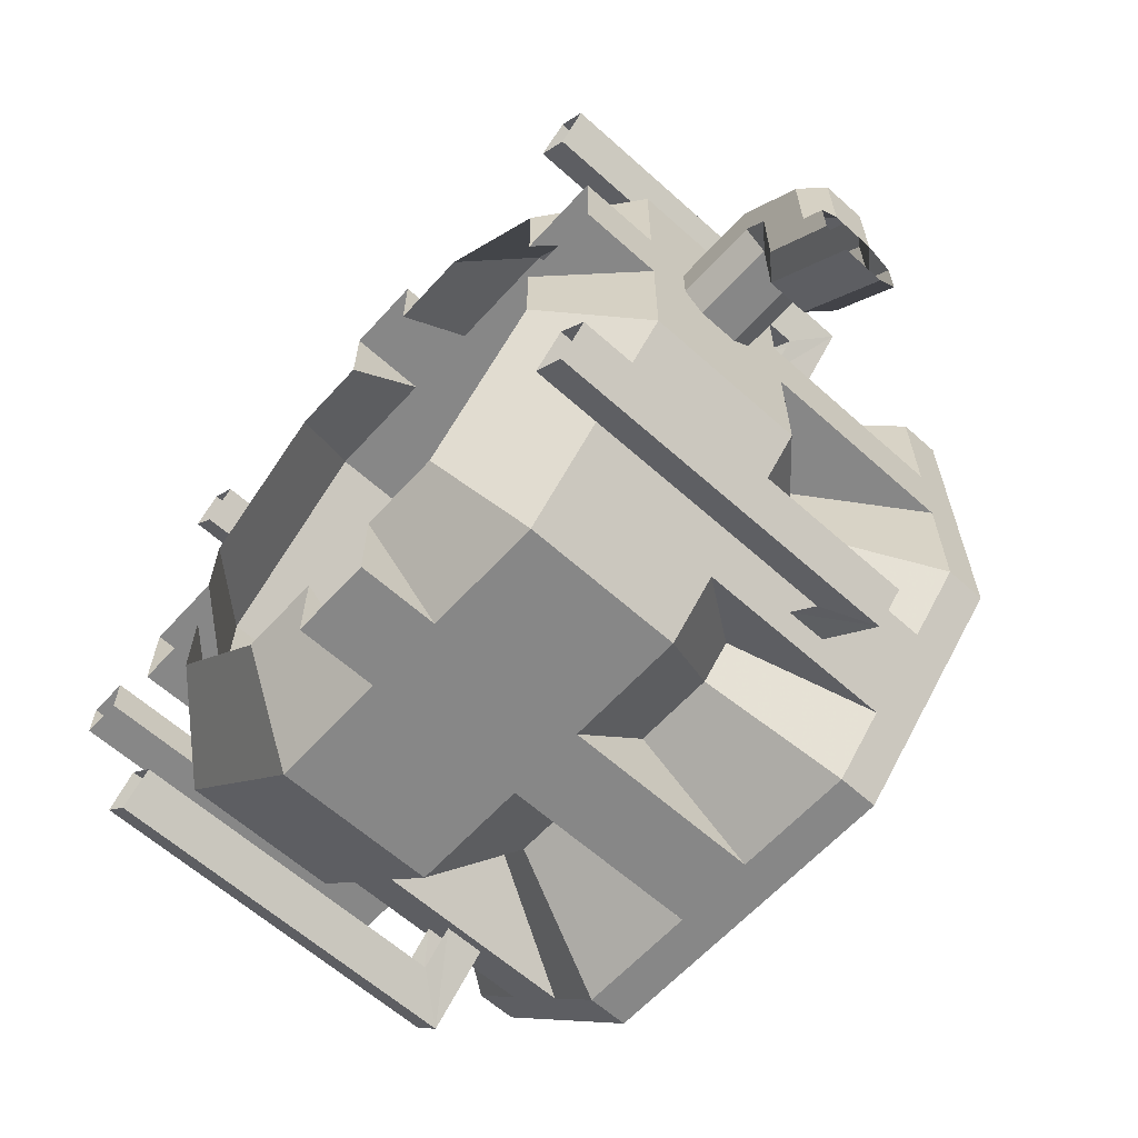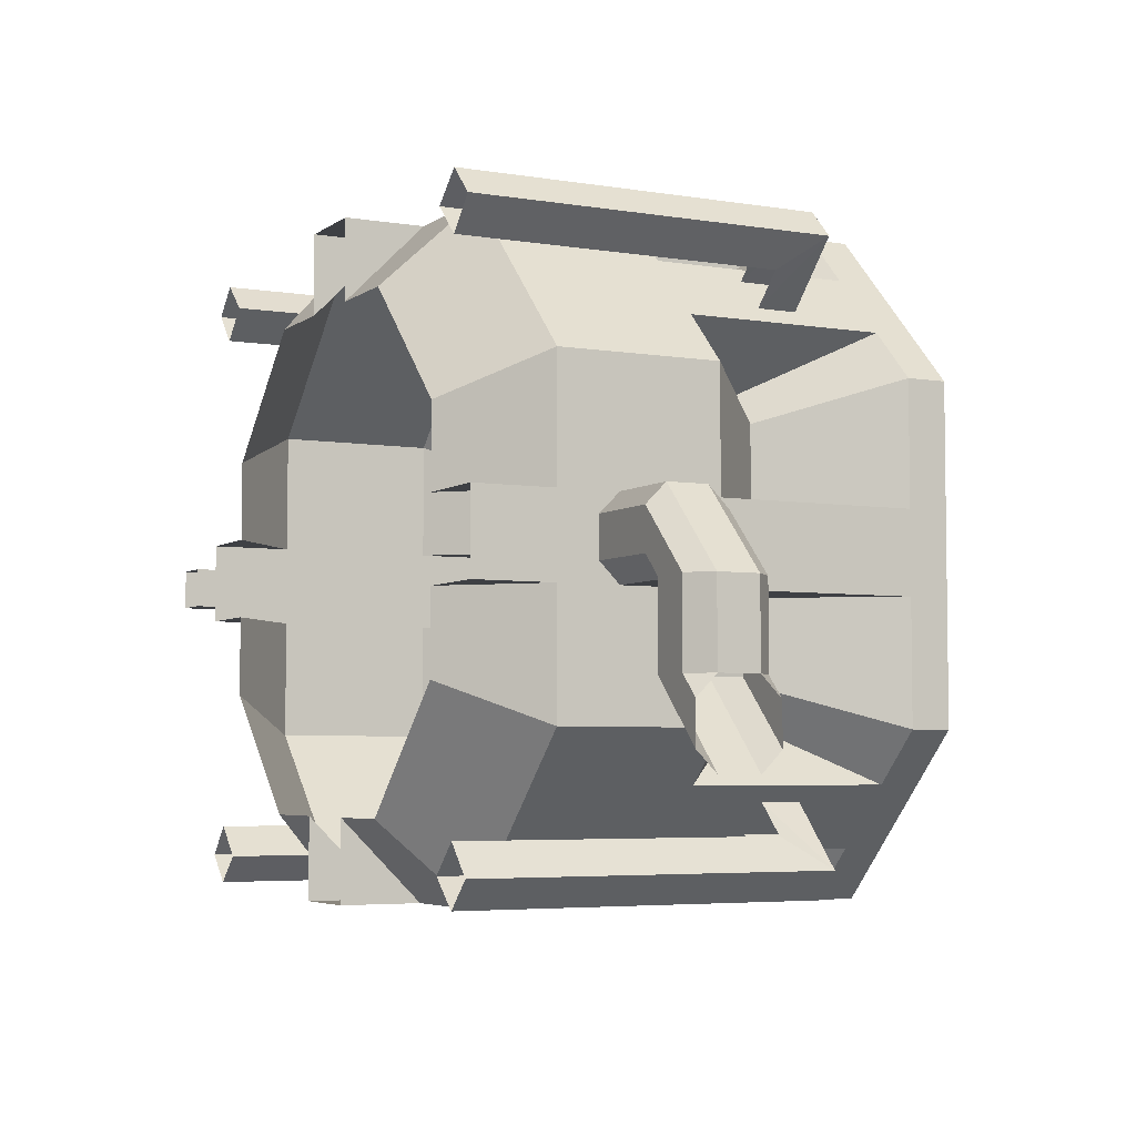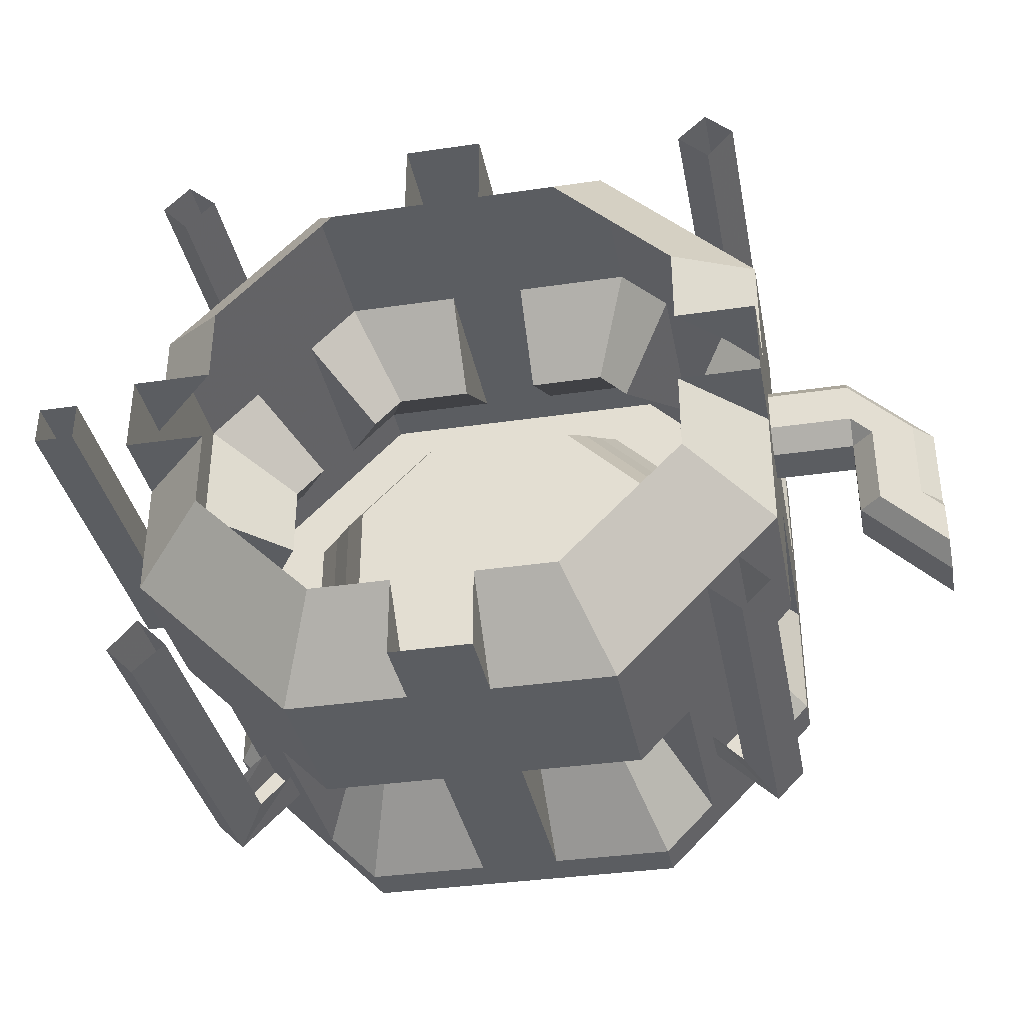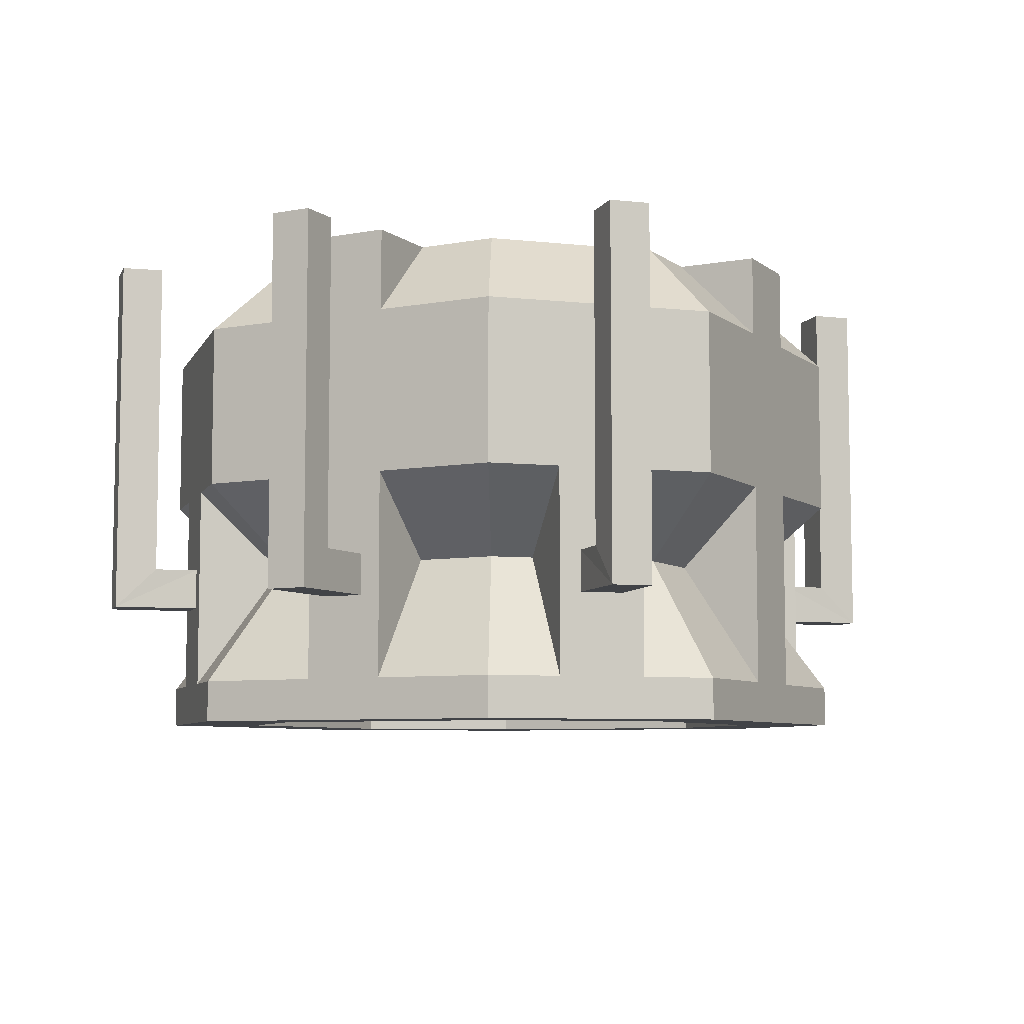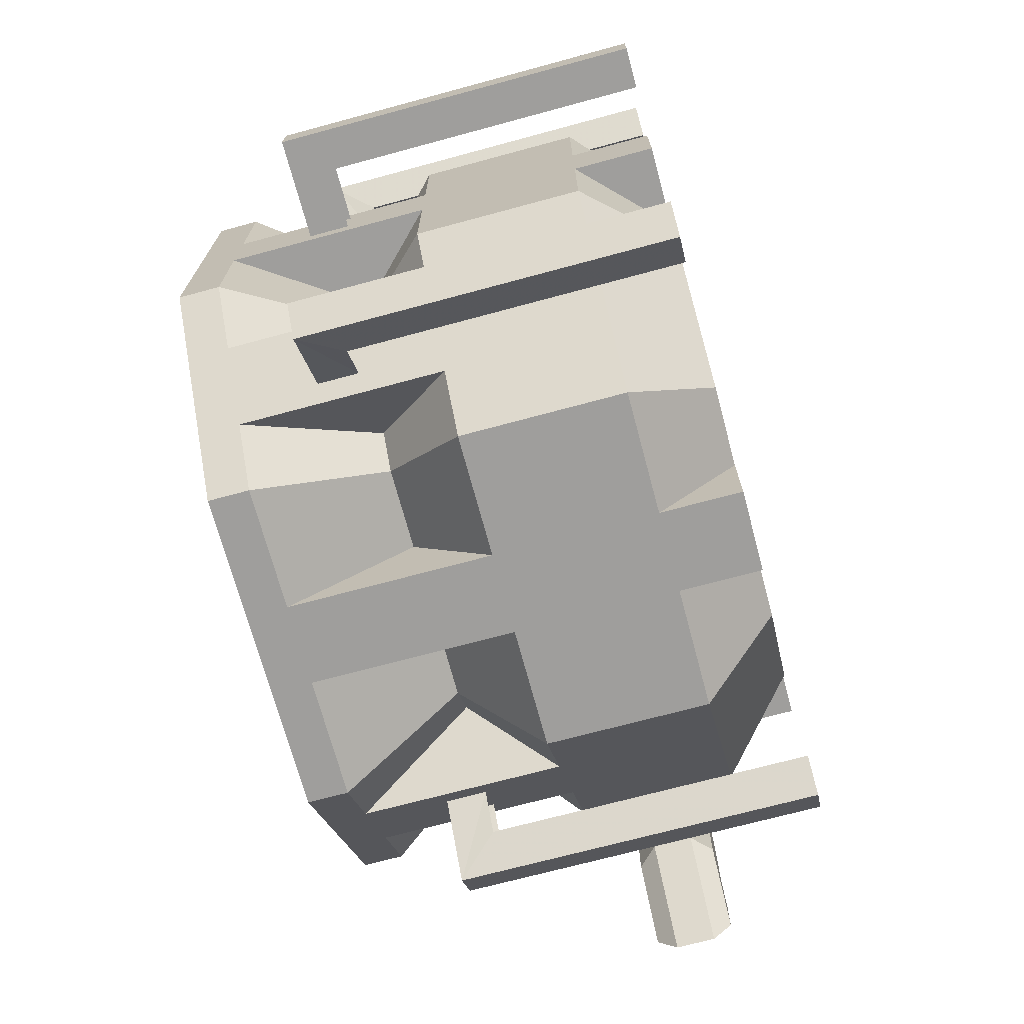
<metadata>
{"format":"obj","ext":"obj","renderer":"f3d","projection":"perspective","resolution":1024,"background":"white","views":[{"elev":-62.5,"azim":-132.2,"up":"+Z"},{"elev":-4.8,"azim":-117.3,"up":"+Z"},{"elev":-36.0,"azim":-169.1,"up":"+Z"},{"elev":-7.0,"azim":117.9,"up":"+Y"},{"elev":-71.0,"azim":105.1,"up":"+Z"}]}
</metadata>
<code>
v -1.25 -0.5625 -0.125
v -1.25 -0.4375 -0.125
v -1 -0.4375 -0.125
v -1 -0.5625 -0.125
v -1.25 -0.625 -0.0625
v -1.312 -0.625 -0.125
v -1.312 -0.625 -0.375
v -1.25 -0.5625 -0.375
v -1.25 -0.4375 -0.375
v -1.312 -0.375 -0.125
v -1.25 -0.375 -0.0625
v -1 -0.375 -0.0625
v -1.25 -0.375 0.0625
v -1 -0.375 0.0625
v -1.25 -0.4375 0.125
v -1 -0.4375 0.125
v -1.25 -0.5625 0.125
v -1 -0.5625 0.125
v -1.25 -0.625 0.0625
v -1 -0.625 0.0625
v -1 -0.625 -0.0625
v -0.5 -0.3125 1
v -1 -0.3125 0.5
v -1 -0.6875 0.5
v -0.5 -0.6875 1
v 0.5 -0.3125 1
v 0.125 -0.25 1
v -0.125 -0.25 1
v -0.5 -0.25 1
v -1 -0.25 0.5
v -1 -0.25 0.125
v -1 -0.3125 -0.5
v -1 -0.6875 -0.5
v -1 -0.75 -0.125
v -1 -0.75 0.125
v -1 -0.75 0.5
v -0.8438 -0.75 0.6562
v -0.6562 -0.75 0.8438
v -0.5 -0.75 1
v -0.125 -0.75 1
v 0.5 -0.6875 1
v 1 -0.3125 0.5
v 1 -0.25 0.5
v 0.5 -0.25 1
v 0.375 0 0.75
v 0.125 0 0.75
v 0.125 0 1
v -0.125 0 1
v -0.125 0 0.75
v -0.375 0 0.75
v -0.75 0 0.375
v -0.75 0 0.125
v -1 0 0.125
v -1 -0.25 -0.125
v -1 -0.25 -0.5
v -0.5 -0.3125 -1
v -0.5 -0.6875 -1
v -0.6562 -0.75 -0.8438
v -0.8438 -0.75 -0.6562
v -1 -0.75 -0.5
v -0.75 -1 -0.375
v -0.75 -1 -0.125
v -1 -1 -0.125
v -1 -1 0.125
v -0.75 -1 0.125
v -0.75 -1 0.375
v -0.6562 -1 0.4688
v -0.8438 -1 0.6562
v -0.6562 -1 0.8438
v -0.4688 -1 0.6562
v -0.375 -1 0.75
v -0.125 -1 0.75
v -0.125 -1 1
v 0.125 -0.75 1
v 0.5 -0.75 1
v 0.6562 -0.75 0.8438
v 1 -0.6875 0.5
v 1 -0.3125 -0.5
v 1 -0.25 -0.125
v 1 -0.25 0.125
v 0.75 0 0.125
v 0.75 0 0.375
v 0.5 -0.3125 -1
v 0.5 -0.6875 -1
v 0.125 -0.75 -1
v -0.125 -0.75 -1
v -0.5 -0.75 -1
v -0.375 -1 -0.75
v -0.4688 -1 -0.6562
v -0.6562 -1 -0.8438
v -0.8438 -1 -0.6562
v -0.6562 -1 -0.4688
v -0.8438 -1.375 -0.6562
v -1 -1.375 -0.5
v -1 -1.375 -0.125
v -1 -1.375 0.125
v -1 -1.375 0.5
v -0.8438 -1.375 0.6562
v -0.6562 -1.375 0.8438
v -0.5 -1.375 1
v -0.125 -1.375 1
v 0.125 -1 1
v 0.125 -1 0.75
v 0.375 -1 0.75
v 0.4688 -1 0.6562
v 0.6562 -1 0.8438
v 0.8438 -0.75 0.6562
v 1 -0.75 0.5
v 1 -0.75 0.125
v 1 -0.6875 -0.5
v 0.5 -0.25 -1
v 1 -0.25 -0.5
v 0.75 0 -0.375
v 0.75 0 -0.125
v 1 0 -0.125
v 1 0 0.125
v 0.8438 -0.75 -0.6562
v 0.6562 -0.75 -0.8438
v 0.5 -0.75 -1
v 0.375 -1 -0.75
v 0.125 -1 -0.75
v 0.125 -1 -1
v -0.125 -1 -1
v -0.125 -1 -0.75
v -0.125 -1.375 -1
v -0.5 -1.375 -1
v -0.6562 -1.375 -0.8438
v -0.75 0 -0.375
v -0.375 0 -0.75
v -0.5 -0.25 -1
v -0.75 0 -0.125
v -1 0 -0.125
v 0.375 0 -0.75
v 0.125 0 -0.75
v 0.125 -0.25 -1
v 0.125 0 -1
v -0.125 0 -1
v -0.125 -0.25 -1
v -0.125 0 -0.75
v -0.375 -1.5 0.75
v -0.75 -1.5 0.375
v -0.75 -1.375 0.375
v -0.375 -1.375 0.75
v 0.375 -1.5 0.75
v 0.5 -1.5 1
v -0.5 -1.5 1
v -1 -1.5 0.5
v -0.75 -1.5 -0.375
v -0.75 -1.375 -0.375
v -0.6641 -1.25 -0.3359
v -0.6641 -1.25 0.3359
v -0.3359 -1.25 0.6641
v 0.375 -1.375 0.75
v 0.75 -1.5 0.375
v 1 -1.5 0.5
v 0.8438 -1.375 0.6562
v 0.6562 -1.375 0.8438
v 0.5 -1.375 1
v 0.125 -1.375 1
v -1 -1.5 -0.5
v -0.375 -1.5 -0.75
v -0.375 -1.375 -0.75
v -0.3359 -1.25 -0.6641
v -0.2969 -1.125 -0.5859
v -0.5859 -1.125 -0.2969
v -0.5859 -1.125 0.2969
v -0.2969 -1.125 0.5859
v 0.3359 -1.25 0.6641
v 0.75 -1.375 0.375
v 0.75 -1.5 -0.375
v 1 -1.5 -0.5
v 1 -1.375 -0.125
v 1 -1.375 0.125
v 1 -1.375 0.5
v 0.75 -1 0.375
v 0.6562 -1 0.4688
v 0.8438 -1 0.6562
v 0.375 -1.5 -0.75
v 0.375 -1.375 -0.75
v 0.3359 -1.25 -0.6641
v 0.2969 -1.125 -0.5859
v 0.25 -1 -0.5
v -0.25 -1 -0.5
v -0.5 -1 -0.25
v -0.5 -1 0.25
v -0.25 -1 0.5
v 0.2969 -1.125 0.5859
v 0.6641 -1.25 0.3359
v 0.75 -1.375 -0.375
v 0.5 -1.5 -1
v 0.6562 -1.375 -0.8438
v 0.8438 -1.375 -0.6562
v 1 -1.375 -0.5
v 0.75 -1 -0.375
v 0.75 -1 -0.125
v 1 -1 -0.125
v 1 -1 0.125
v 0.75 -1 0.125
v 0.6641 -1.25 -0.3359
v 0.5859 -1.125 -0.2969
v 0.5 -1 -0.25
v -0.5 -1.5 -1
v 0.125 -1.375 -1
v 0.5 -1.375 -1
v 0.4688 -1 -0.6562
v 0.6562 -1 -0.8438
v 0.8438 -1 -0.6562
v 0.6562 -1 -0.4688
v 1 -0.75 -0.5
v 1 -0.75 -0.125
v 0.5 -1 0.25
v 0.25 -1 0.5
v 0.5859 -1.125 0.2969
v -0.7969 -1 0.7031
v -0.7969 -1.125 0.7031
v -0.9766 -1.125 0.8906
v -0.8906 -1 0.7969
v -0.8906 0 0.7969
v -0.7969 -1 0.8906
v -0.7969 0 0.8906
v -0.8906 0 0.9766
v -0.8906 -1.125 0.9766
v -0.7031 -1 0.7969
v -0.7031 -1.125 0.7969
v -0.9766 0 0.8906
v 0.9766 -1.125 0.8906
v 0.7969 -1.125 0.7031
v 0.7969 -1 0.7031
v 0.8906 -1 0.7969
v 0.9766 0 0.8906
v 0.8906 -1.125 0.9766
v 0.7031 -1.125 0.7969
v 0.8906 0 0.7969
v 0.7969 0 0.8906
v 0.7969 -1 0.8906
v 0.8906 0 0.9766
v 0.7031 -1 0.7969
v 1.312 -1.125 -0.0625
v 1 -1.125 -0.0625
v 1 -1 -0.0625
v 1.188 -1 -0.0625
v 1.312 0 -0.0625
v 1.312 -1.125 0.0625
v 1 -1.125 0.0625
v 1.188 0 -0.0625
v 1.188 0 0.0625
v 1.188 -1 0.0625
v 1.312 0 0.0625
v 1 -1 0.0625
v -0.9766 -1.125 -0.8906
v -0.7969 -1.125 -0.7031
v -0.7969 -1 -0.7031
v -0.8906 -1 -0.7969
v -0.9766 0 -0.8906
v -0.8906 -1.125 -0.9766
v -0.7031 -1.125 -0.7969
v -0.8906 0 -0.7969
v -0.7969 0 -0.8906
v -0.7969 -1 -0.8906
v -0.8906 0 -0.9766
v -0.7031 -1 -0.7969
v 0.7969 -1 -0.7031
v 0.7969 -1.125 -0.7031
v 0.9766 -1.125 -0.8906
v 0.8906 -1 -0.7969
v 0.8906 0 -0.7969
v 0.7969 -1 -0.8906
v 0.7969 0 -0.8906
v 0.8906 0 -0.9766
v 0.8906 -1.125 -0.9766
v 0.7031 -1 -0.7969
v 0.7031 -1.125 -0.7969
v 0.9766 0 -0.8906
v -1.312 -0.375 -0.375
v -1.438 -0.375 -0.125
v -1.438 -0.375 -0.375
v -1.5 -0.4375 -0.125
v -1.5 -0.5625 -0.125
v -1.438 -0.625 -0.125
v -1.438 -0.625 -0.375
v -1.5 -0.625 -0.4375
v -1.5 -0.625 -0.5625
v -1.5 -0.5625 -0.625
v -1.5 -0.4375 -0.625
v -1.5 -0.375 -0.5625
v -1.5 -0.375 -0.4375
v -1.5 -0.4375 -0.375
v -1.5 -0.5625 -0.375
f 1 2 3
f 1 3 4
f 1 4 5
f 1 5 6
f 1 6 7
f 1 7 8
f 1 8 2
f 2 8 9
f 2 9 10
f 2 10 11
f 2 11 12
f 2 12 3
f 11 13 14
f 11 14 12
f 13 15 16
f 13 16 14
f 15 17 18
f 15 18 16
f 17 19 20
f 17 20 18
f 19 5 21
f 19 21 20
f 5 4 21
f 22 26 27
f 22 27 28
f 22 28 29
f 22 29 23
f 23 29 30
f 23 30 31
f 23 31 32
f 24 33 34
f 24 34 35
f 24 35 36
f 24 36 37
f 24 37 25
f 25 37 38
f 25 38 39
f 25 39 40
f 25 40 41
f 26 42 43
f 26 43 44
f 26 44 27
f 27 46 47
f 27 47 28
f 28 47 48
f 28 48 49
f 31 52 53
f 31 53 54
f 31 54 32
f 32 54 55
f 32 55 56
f 33 57 58
f 33 58 59
f 33 59 60
f 33 60 34
f 34 62 63
f 34 63 35
f 35 63 64
f 35 64 65
f 37 67 68
f 37 68 38
f 38 68 69
f 38 69 70
f 40 72 73
f 40 73 74
f 40 74 41
f 41 74 75
f 41 75 76
f 41 76 77
f 42 78 79
f 42 79 80
f 42 80 43
f 57 84 85
f 57 85 86
f 57 86 87
f 57 87 58
f 58 89 90
f 58 90 59
f 59 90 91
f 59 91 92
f 62 95 63
f 63 95 64
f 64 95 96
f 64 96 65
f 67 98 68
f 68 98 69
f 69 98 99
f 69 99 70
f 72 101 73
f 73 101 102
f 73 102 74
f 74 102 103
f 76 105 106
f 76 106 107
f 76 107 77
f 77 107 108
f 77 108 109
f 77 109 110
f 78 83 111
f 78 111 112
f 78 112 79
f 79 114 115
f 79 115 80
f 80 115 116
f 80 116 81
f 84 110 117
f 84 117 118
f 84 118 119
f 84 119 85
f 85 121 122
f 85 122 86
f 86 122 123
f 86 123 124
f 89 127 90
f 90 127 91
f 91 127 93
f 91 93 92
f 131 54 132
f 132 54 53
f 134 135 136
f 136 135 137
f 137 135 138
f 137 138 139
f 130 138 56
f 130 56 55
f 135 111 83
f 135 83 138
f 138 83 56
f 140 141 142
f 140 142 143
f 140 143 144
f 140 144 145
f 140 145 146
f 140 146 141
f 141 146 147
f 141 147 148
f 141 148 149
f 141 149 142
f 143 153 144
f 144 153 154
f 144 154 155
f 144 155 145
f 145 155 156
f 145 156 157
f 145 157 158
f 145 158 159
f 145 159 146
f 146 159 101
f 146 101 100
f 146 100 99
f 146 99 147
f 147 99 98
f 147 98 97
f 147 97 96
f 147 96 160
f 147 160 148
f 148 160 161
f 148 161 162
f 148 162 149
f 153 169 154
f 154 169 170
f 154 170 155
f 155 170 171
f 155 171 172
f 155 172 173
f 155 173 174
f 155 174 156
f 156 176 177
f 156 177 157
f 157 177 106
f 157 106 105
f 159 103 102
f 159 102 101
f 161 178 179
f 161 179 162
f 169 189 170
f 170 189 178
f 170 178 171
f 171 178 190
f 171 190 191
f 171 191 192
f 171 192 193
f 171 193 172
f 172 195 196
f 172 196 173
f 173 196 197
f 173 197 198
f 176 107 177
f 177 107 106
f 178 189 179
f 160 202 161
f 161 202 178
f 178 202 190
f 190 202 125
f 190 125 203
f 190 203 204
f 190 204 191
f 191 205 206
f 191 206 192
f 192 206 207
f 192 207 208
f 195 210 196
f 196 210 197
f 197 210 109
f 197 109 198
f 95 94 160
f 95 160 96
f 210 209 110
f 210 110 109
f 202 126 125
f 126 202 127
f 127 202 93
f 93 202 160
f 93 160 94
f 121 203 122
f 122 203 123
f 123 203 125
f 123 125 124
f 110 209 117
f 205 118 206
f 206 118 207
f 207 118 117
f 207 117 208
f 214 215 216
f 214 216 217
f 217 216 218
f 217 218 219
f 219 218 220
f 219 220 221
f 219 221 222
f 219 222 223
f 223 222 224
f 224 222 215
f 215 222 216
f 216 222 221
f 216 221 225
f 216 225 218
f 226 227 228
f 226 228 229
f 226 229 230
f 226 230 231
f 226 231 232
f 226 232 227
f 230 229 233
f 233 229 234
f 234 229 235
f 234 235 231
f 234 231 236
f 236 231 230
f 231 237 232
f 237 231 235
f 238 239 240
f 238 240 241
f 238 241 242
f 238 242 243
f 238 243 244
f 238 244 239
f 242 241 245
f 245 241 246
f 246 241 247
f 246 247 243
f 246 243 248
f 248 243 242
f 243 249 244
f 249 243 247
f 250 251 252
f 250 252 253
f 250 253 254
f 250 254 255
f 250 255 256
f 250 256 251
f 254 253 257
f 257 253 258
f 258 253 259
f 258 259 255
f 258 255 260
f 260 255 254
f 255 261 256
f 261 255 259
f 262 263 264
f 262 264 265
f 265 264 266
f 265 266 267
f 267 266 268
f 267 268 269
f 267 269 270
f 267 270 271
f 271 270 272
f 272 270 263
f 263 270 264
f 264 270 269
f 264 269 273
f 264 273 266
f 9 274 10
f 10 274 275
f 10 275 13
f 10 13 11
f 274 276 275
f 275 276 277
f 275 277 13
f 13 277 15
f 15 277 278
f 15 278 17
f 17 278 279
f 17 279 19
f 19 279 5
f 5 279 6
f 6 279 280
f 6 280 7
f 7 280 281
f 7 281 282
f 7 282 283
f 7 283 8
f 8 283 284
f 8 284 9
f 9 284 285
f 9 285 274
f 274 285 276
f 276 285 286
f 276 286 287
f 276 287 277
f 277 287 278
f 278 287 288
f 278 288 279
f 279 288 280
f 280 288 281
f 22 23 24
f 22 24 25
f 22 25 26
f 23 32 33
f 23 33 24
f 25 41 26
f 26 41 42
f 27 44 45
f 27 45 46
f 28 49 29
f 29 49 50
f 29 50 30
f 30 50 51
f 30 51 31
f 31 51 52
f 32 56 57
f 32 57 33
f 34 60 61
f 34 61 62
f 35 65 36
f 36 65 66
f 36 66 37
f 37 66 67
f 38 70 39
f 39 70 71
f 39 71 40
f 40 71 72
f 41 77 42
f 42 77 78
f 43 80 81
f 43 81 82
f 43 82 44
f 44 82 45
f 56 83 84
f 56 84 57
f 58 87 88
f 58 88 89
f 59 92 60
f 60 92 61
f 61 92 93
f 61 93 94
f 61 94 62
f 62 94 95
f 65 96 66
f 66 96 97
f 66 97 67
f 67 97 98
f 70 99 71
f 71 99 100
f 71 100 72
f 72 100 101
f 74 103 75
f 75 103 104
f 75 104 76
f 76 104 105
f 77 110 78
f 78 110 83
f 79 112 113
f 79 113 114
f 83 110 84
f 85 119 120
f 85 120 121
f 86 124 87
f 87 124 88
f 88 124 125
f 88 125 126
f 88 126 89
f 89 126 127
f 128 129 130
f 128 130 55
f 128 55 131
f 131 55 54
f 133 113 112
f 133 112 111
f 133 111 134
f 134 111 135
f 139 138 129
f 129 138 130
f 156 174 175
f 156 175 176
f 157 105 158
f 158 105 104
f 158 104 159
f 159 104 103
f 172 193 194
f 172 194 195
f 173 198 174
f 174 198 175
f 175 198 109
f 175 109 108
f 175 108 176
f 176 108 107
f 191 204 120
f 191 120 205
f 192 208 193
f 193 208 194
f 194 208 117
f 194 117 209
f 194 209 195
f 195 209 210
f 121 120 204
f 121 204 203
f 205 120 119
f 205 119 118
f 142 149 150
f 142 150 151
f 142 151 143
f 143 151 152
f 143 152 153
f 149 162 163
f 149 163 150
f 152 168 153
f 153 168 169
f 162 179 180
f 162 180 163
f 168 188 169
f 169 188 189
f 179 189 199
f 179 199 180
f 188 199 189
f 150 163 164
f 150 164 165
f 150 165 151
f 151 165 166
f 151 166 152
f 152 166 167
f 152 167 168
f 163 180 181
f 163 181 164
f 167 187 168
f 168 187 188
f 180 199 200
f 180 200 181
f 187 213 188
f 188 213 199
f 213 200 199
f 164 181 182
f 164 182 183
f 164 183 165
f 165 183 184
f 165 184 166
f 166 184 185
f 166 185 167
f 167 185 186
f 167 186 187
f 181 200 201
f 181 201 182
f 186 212 187
f 187 212 213
f 200 213 211
f 200 211 201
f 212 211 213
f 182 201 186
f 182 186 183
f 183 186 184
f 184 186 185
f 186 201 211
f 186 211 212

</code>
